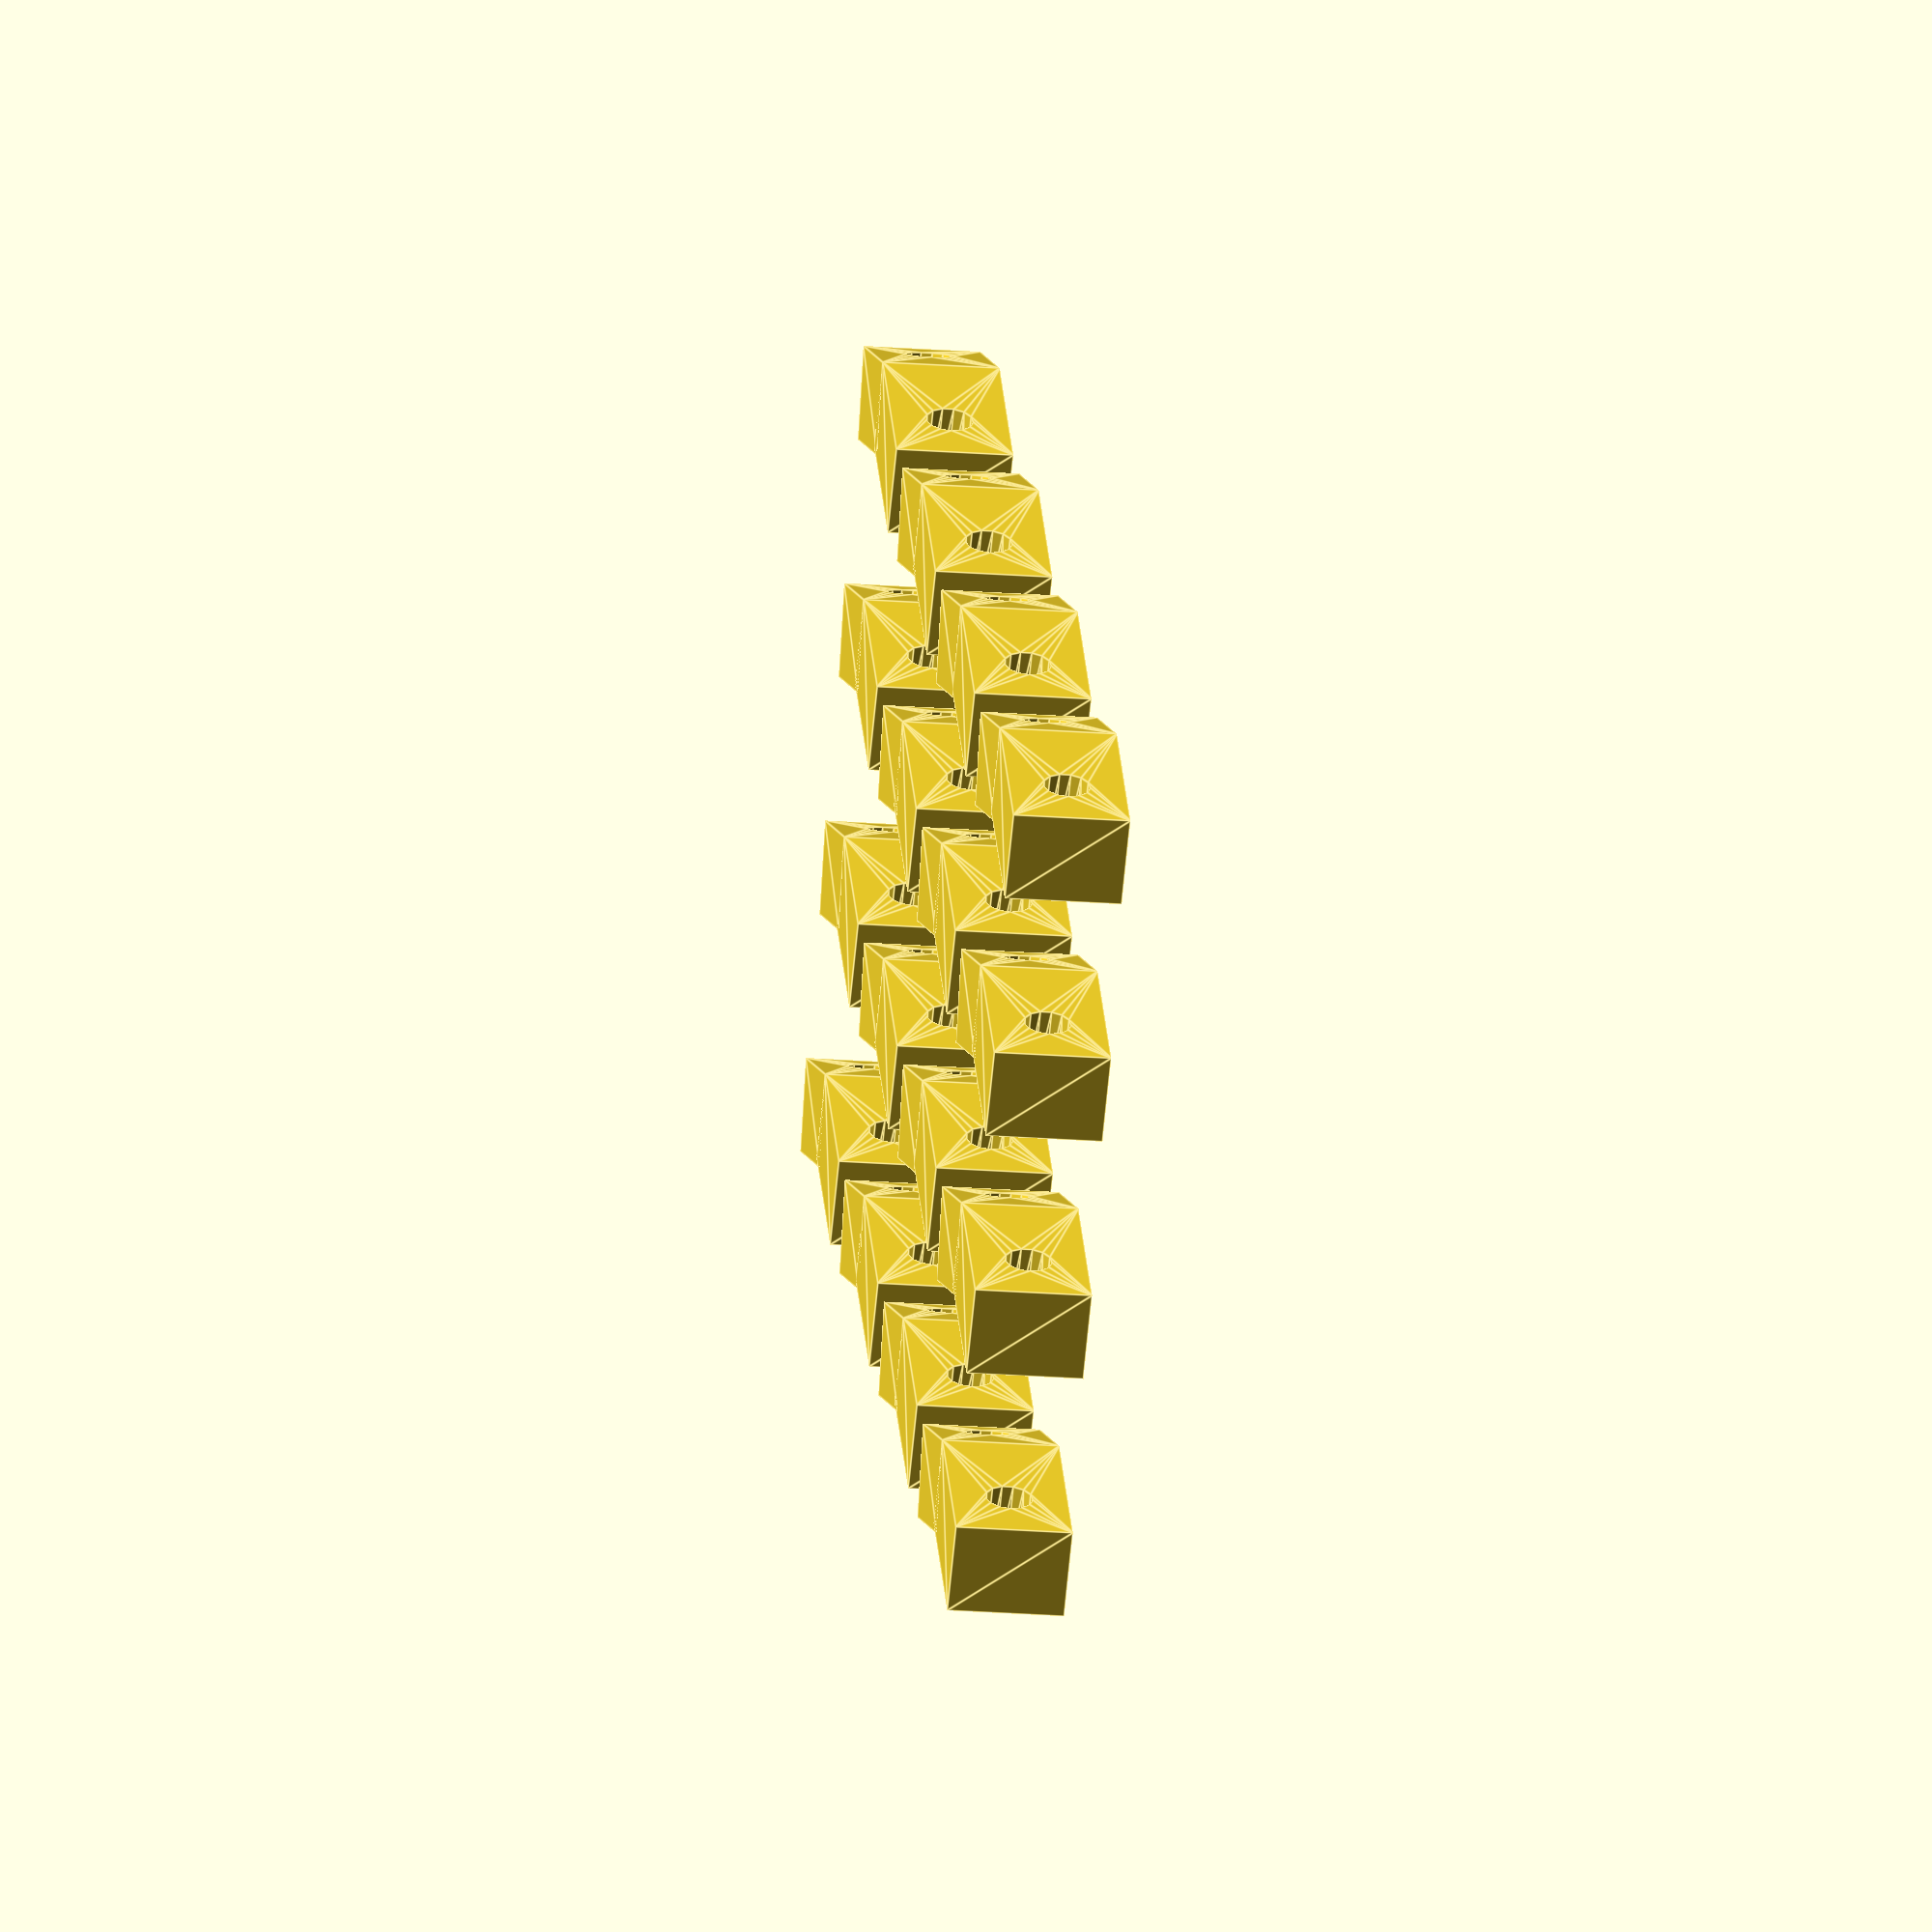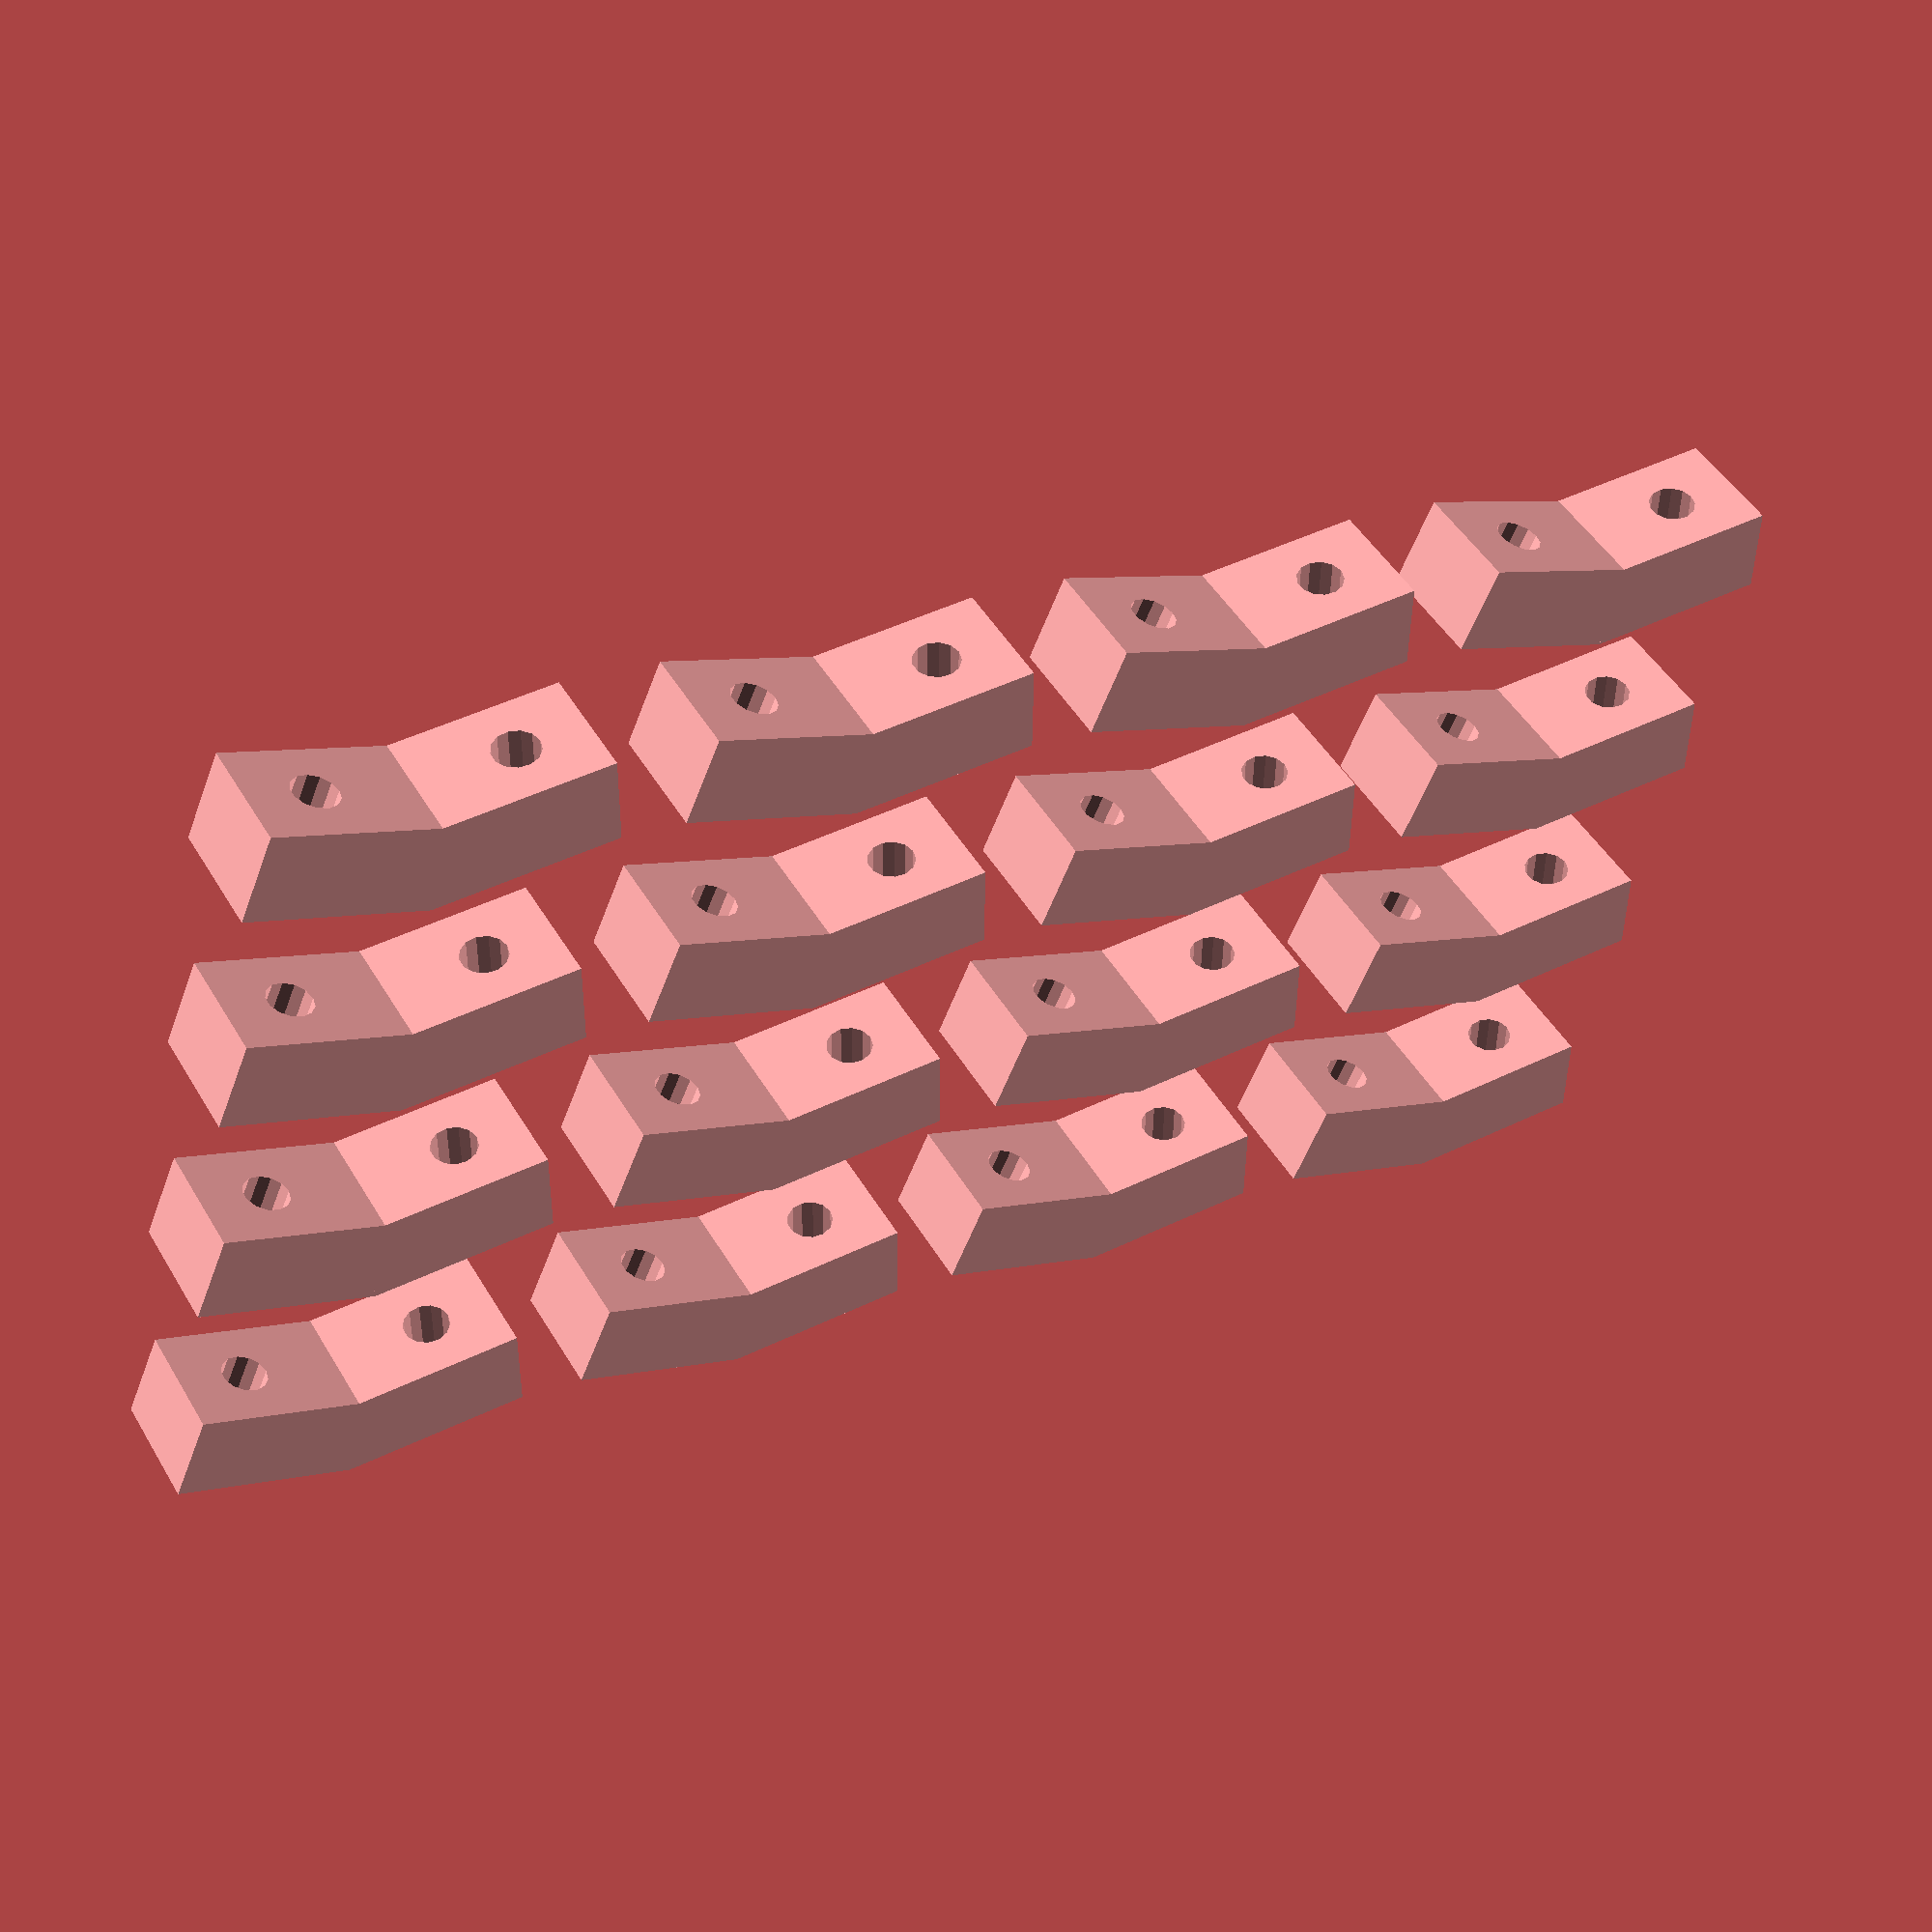
<openscad>
/** \file
 * 3D printed brackets for N sided LED matrix displays.
 *
 * Horizontal or vertical connections are possible.
 * The spacing between the holes differs for each.
 */
sides = 16;
orientation = 1;


// horizontal has 13 mm from edge to center of hole.
module horizontal_bracket()
{
	rotate([0,0,-360/sides/2])
	render() difference() {
		translate([-20,0,]) cube([20,6,10]);
		translate([-13,15,5]) rotate([90,0,0]) cylinder(r=3,h=20);
	}

	rotate([0,0,+360/sides/2])
	render() difference() {
		translate([0,0,]) cube([20,6,10]);
		translate([13,15,5]) rotate([90,0,0]) cylinder(r=3,h=20);
	}
}

// vetical has only 10mm
module vertical_bracket()
{
	rotate([0,0,-360/sides/2])
	render() difference() {
		translate([-16,0,]) cube([16,8,10]);
		translate([-10,15,5]) rotate([90,0,0]) cylinder(r=2,h=20, $fs=1);
	}

	rotate([0,0,+360/sides/2])
	render() difference() {
		translate([0,0,]) cube([16,8,10]);
		translate([10,15,5]) rotate([90,0,0]) cylinder(r=2,h=20, $fs=1);
	}
}


for (i = [0:3])
{
	for (j = [0:3])
	{
		translate([i*21, j*37,0])
		rotate([0,0,90])
		vertical_bracket();
	}
}

</openscad>
<views>
elev=24.8 azim=229.1 roll=263.2 proj=o view=edges
elev=312.6 azim=101.9 roll=330.8 proj=p view=wireframe
</views>
